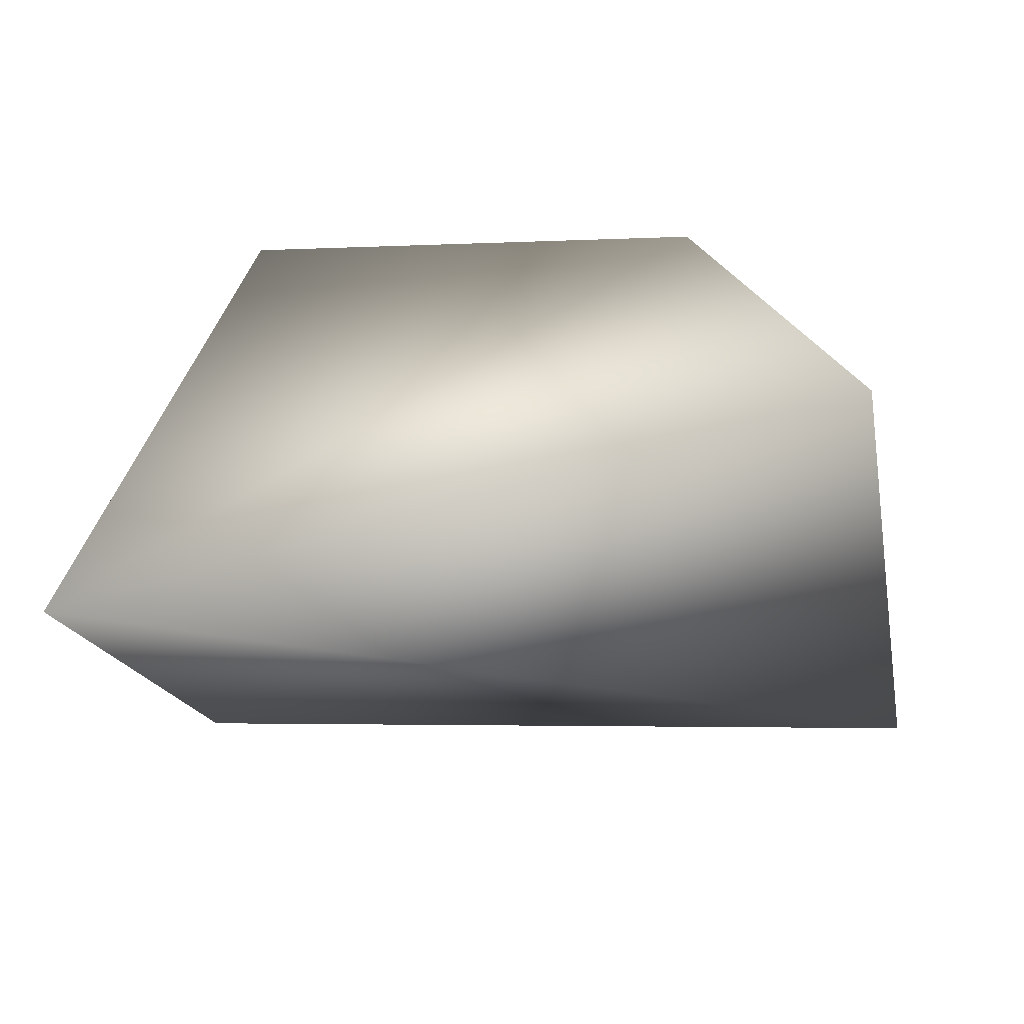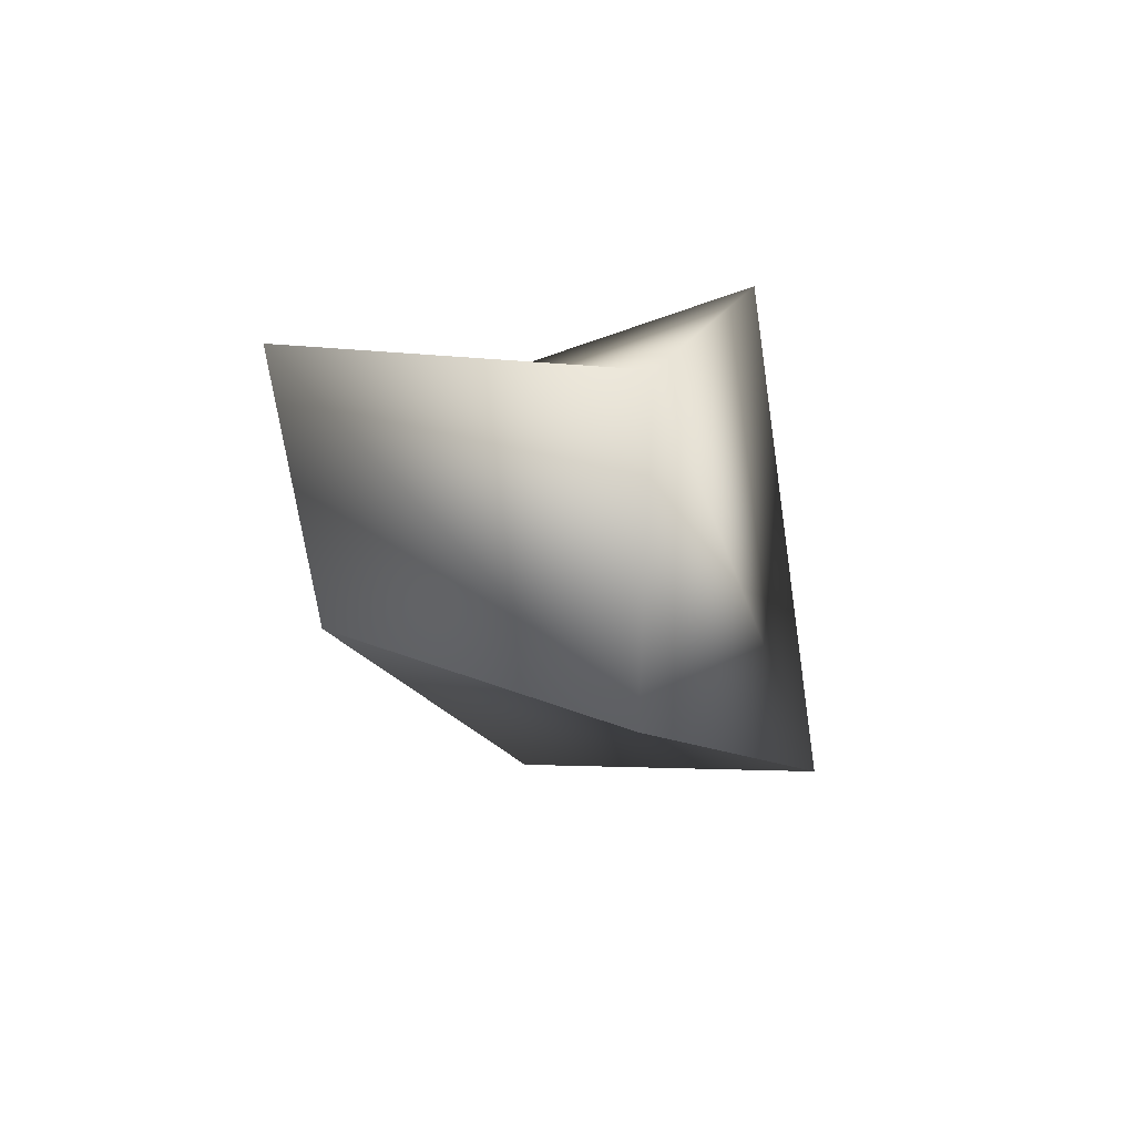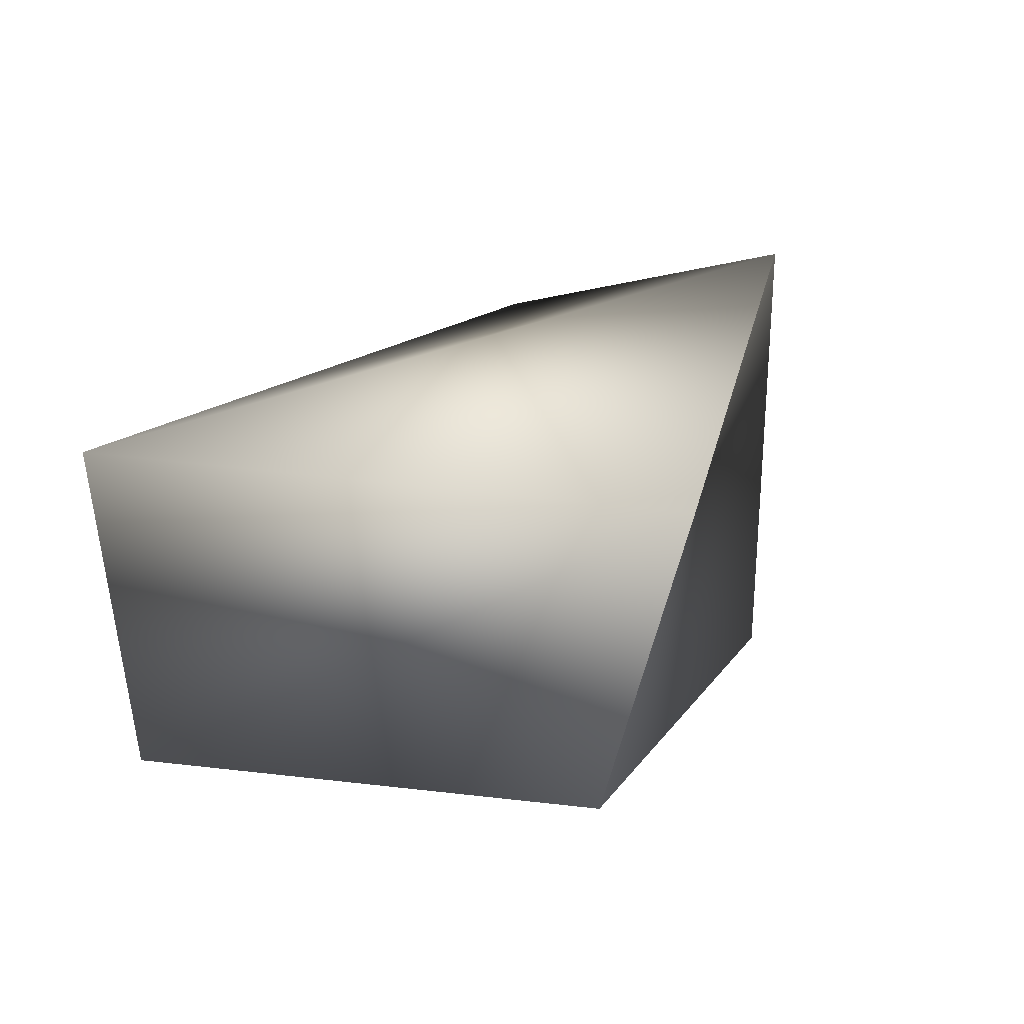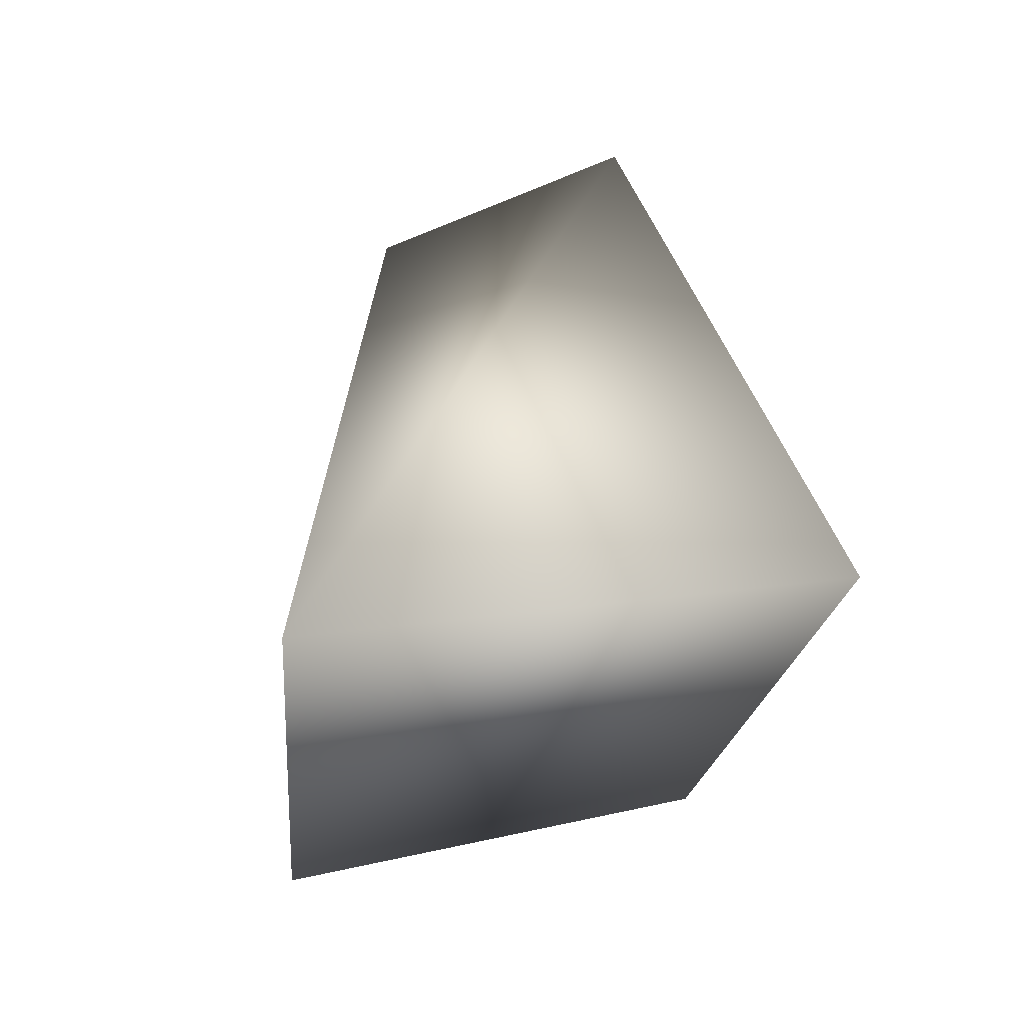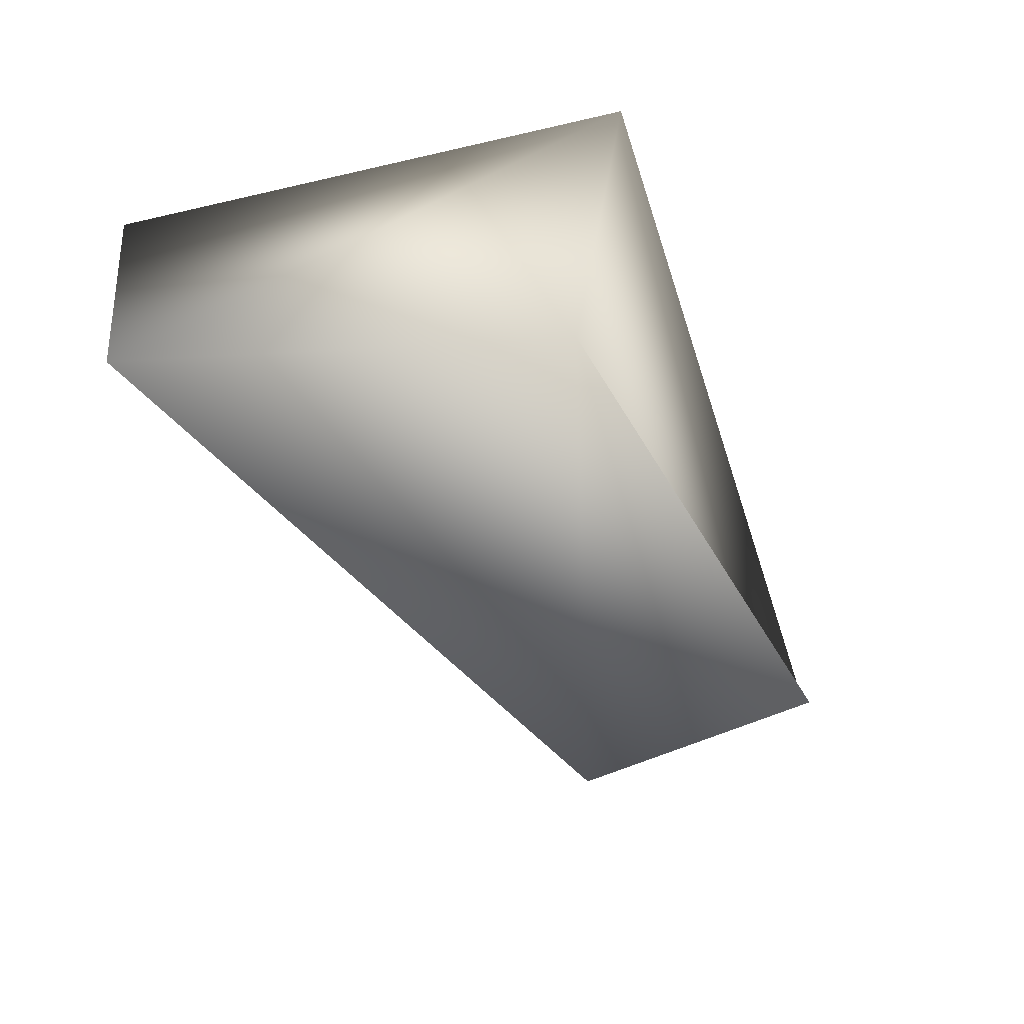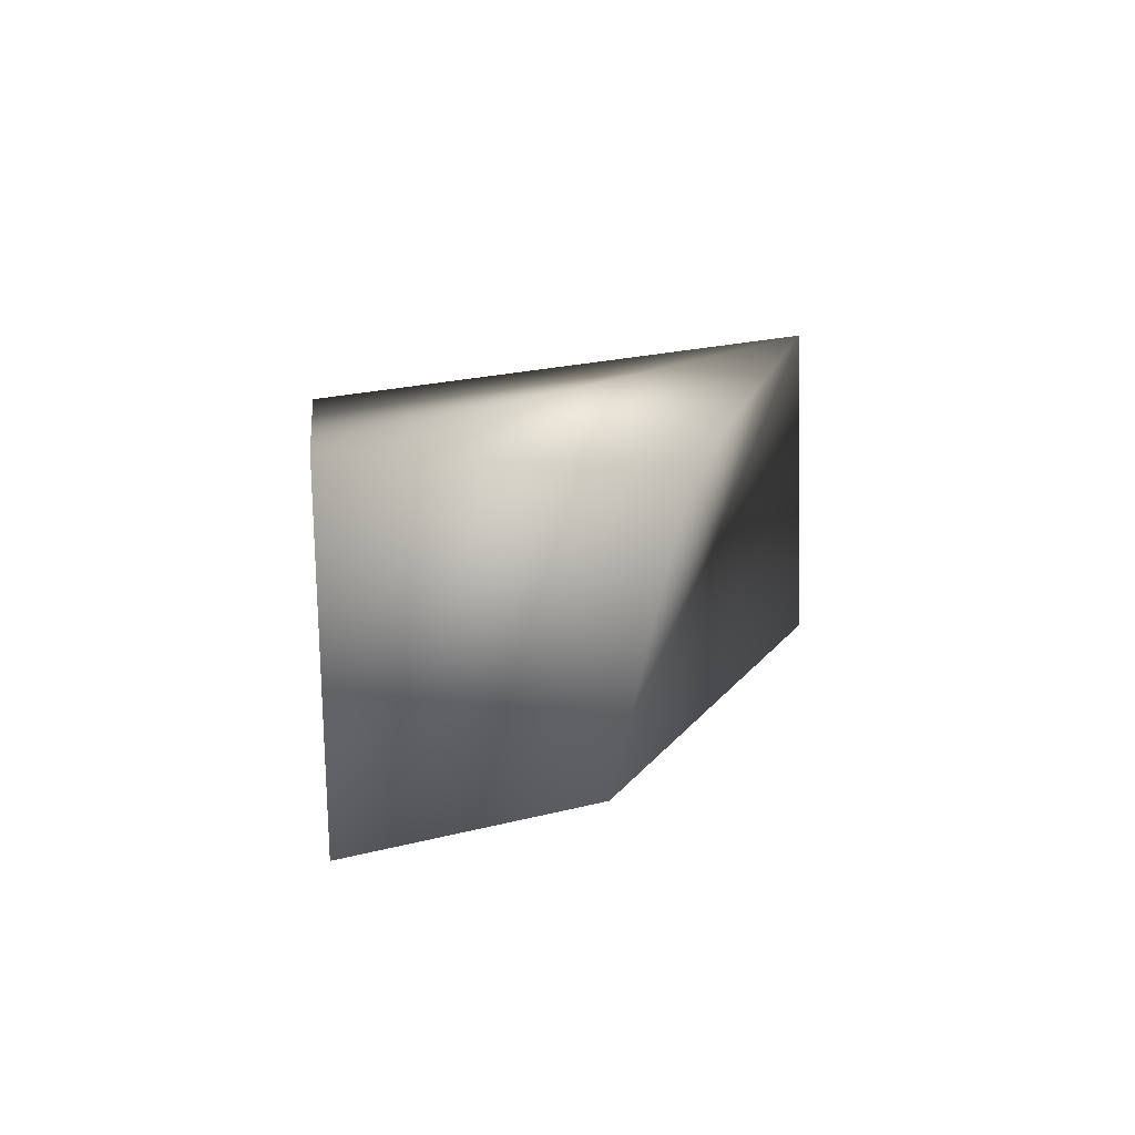
<metadata>
{"format":"obj","ext":"obj","renderer":"f3d","projection":"perspective","resolution":1024,"background":"white","views":[{"elev":52.7,"azim":178.0,"up":"+Z"},{"elev":6.4,"azim":112.9,"up":"+Z"},{"elev":10.7,"azim":-72.9,"up":"+Y"},{"elev":26.5,"azim":-99.8,"up":"+Y"},{"elev":-73.6,"azim":-66.5,"up":"+Y"},{"elev":20.1,"azim":88.8,"up":"+Y"}]}
</metadata>
<code>
o T1L4M008_11
v -0.05371 -0.06836 0.04004
v 0.06738 -0.0498 0.05762
v -0.09277 -0.05371 -0.07324
v 0.07227 -0.03223 -0.008789
v -0.09082 0.01953 0.07227
v 0.1162 0.06738 0.05371
v -0.1172 0.03125 -0.07324
v 0.08398 0.05176 -0.02539
f 1 3 4 2
f 7 5 6 8
f 1 2 6 5
f 2 4 8 6
f 4 3 7 8
f 3 1 5 7

</code>
